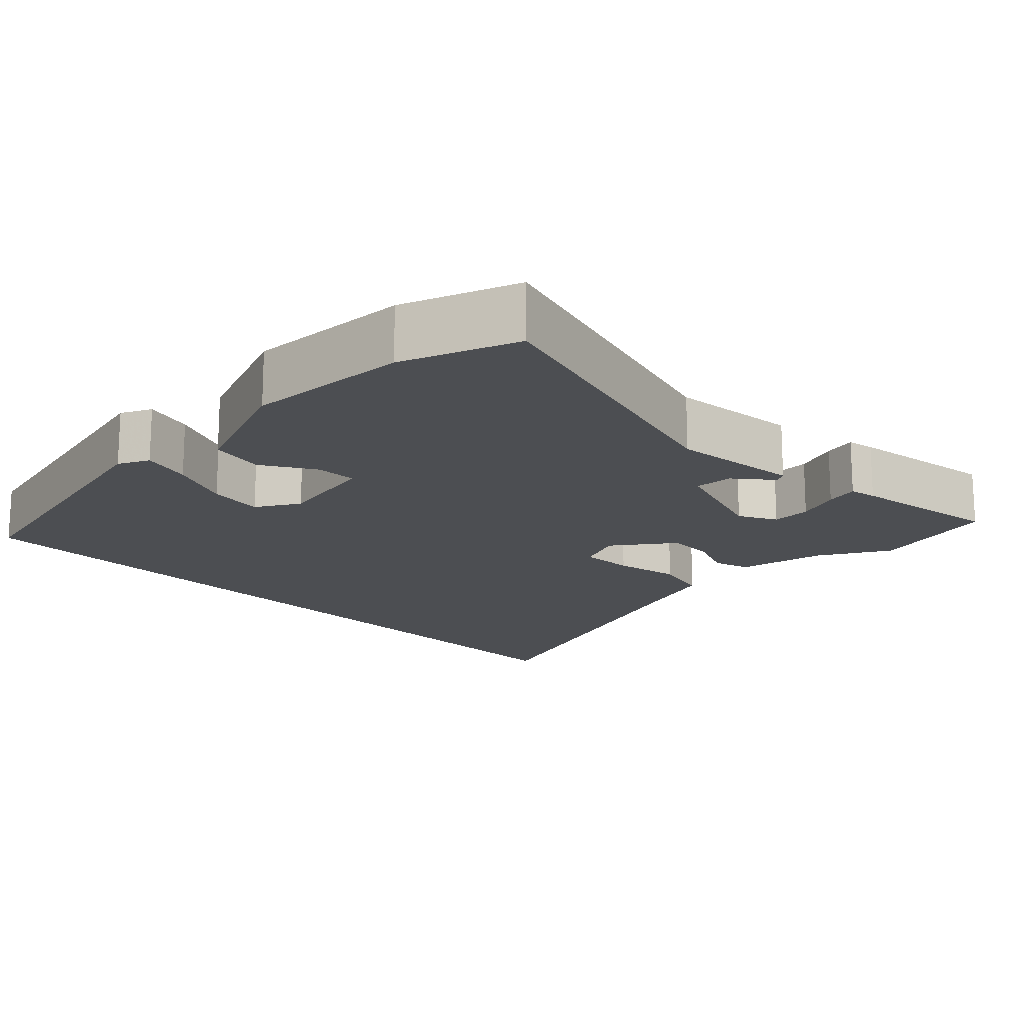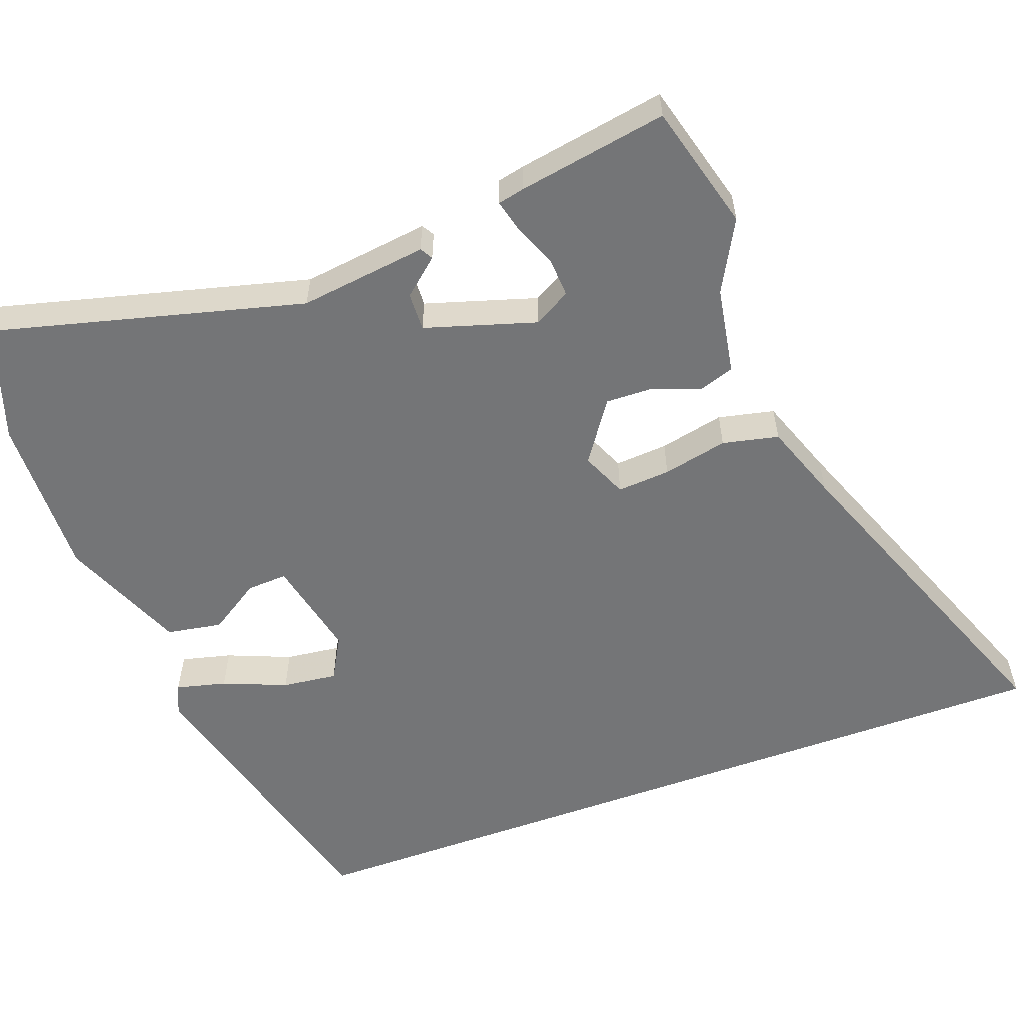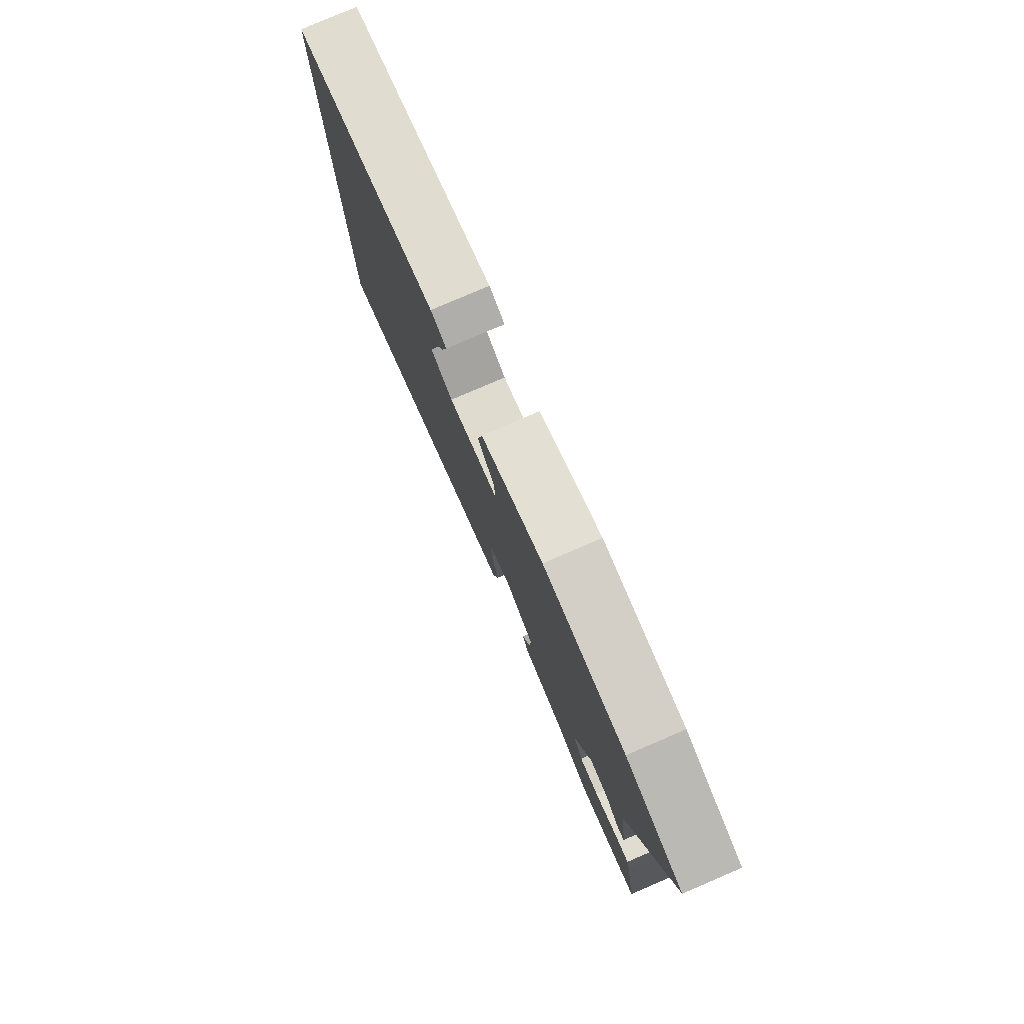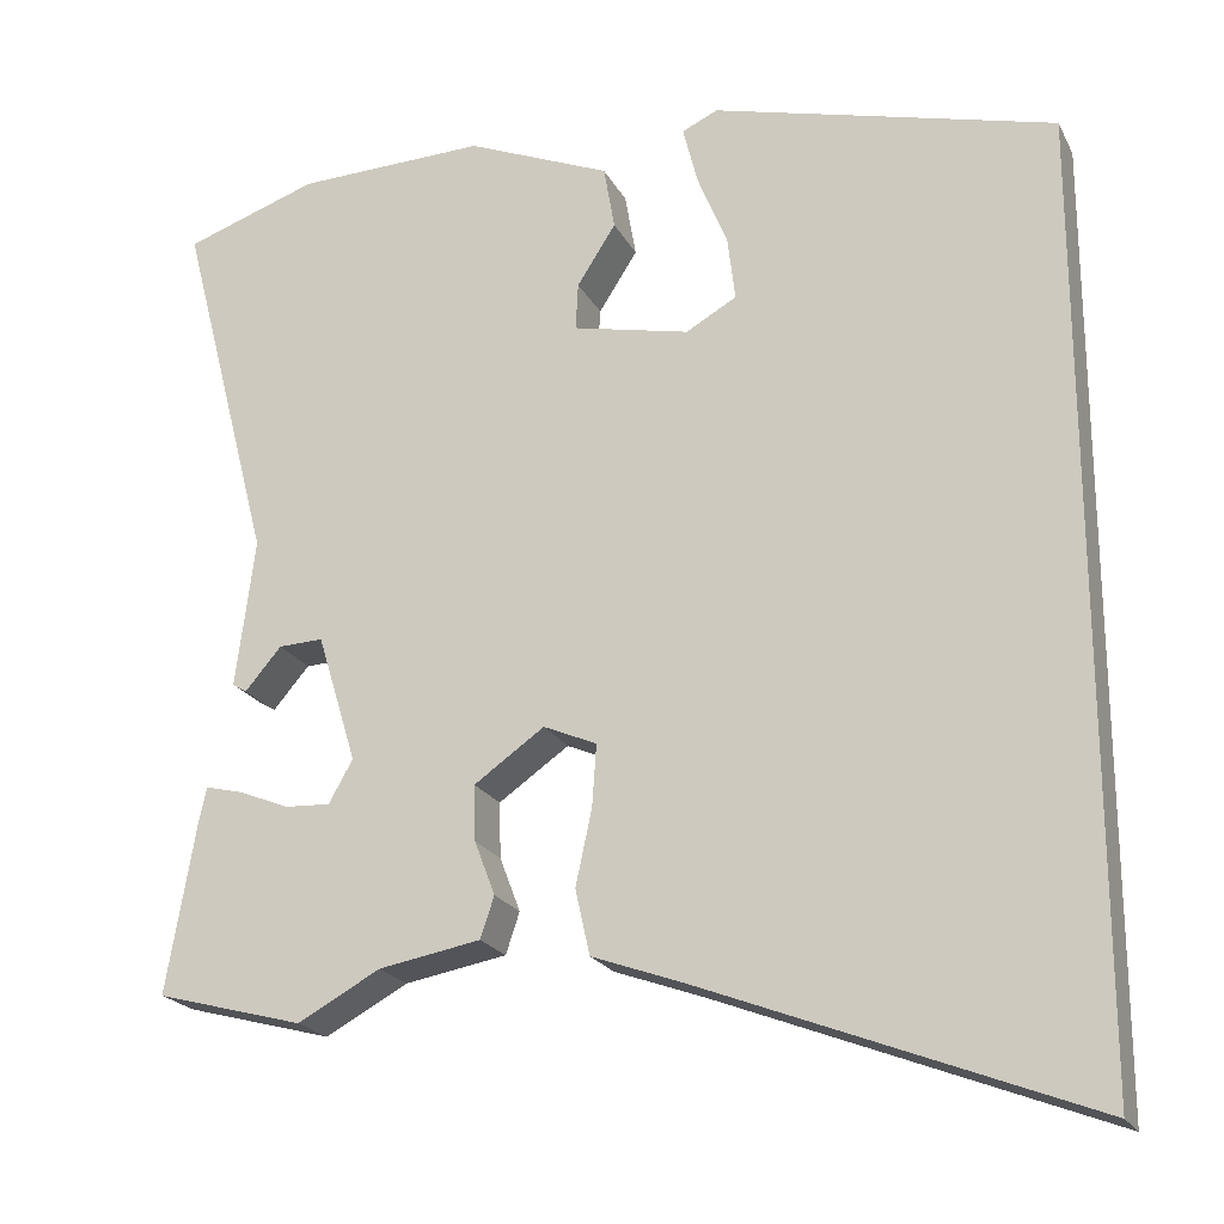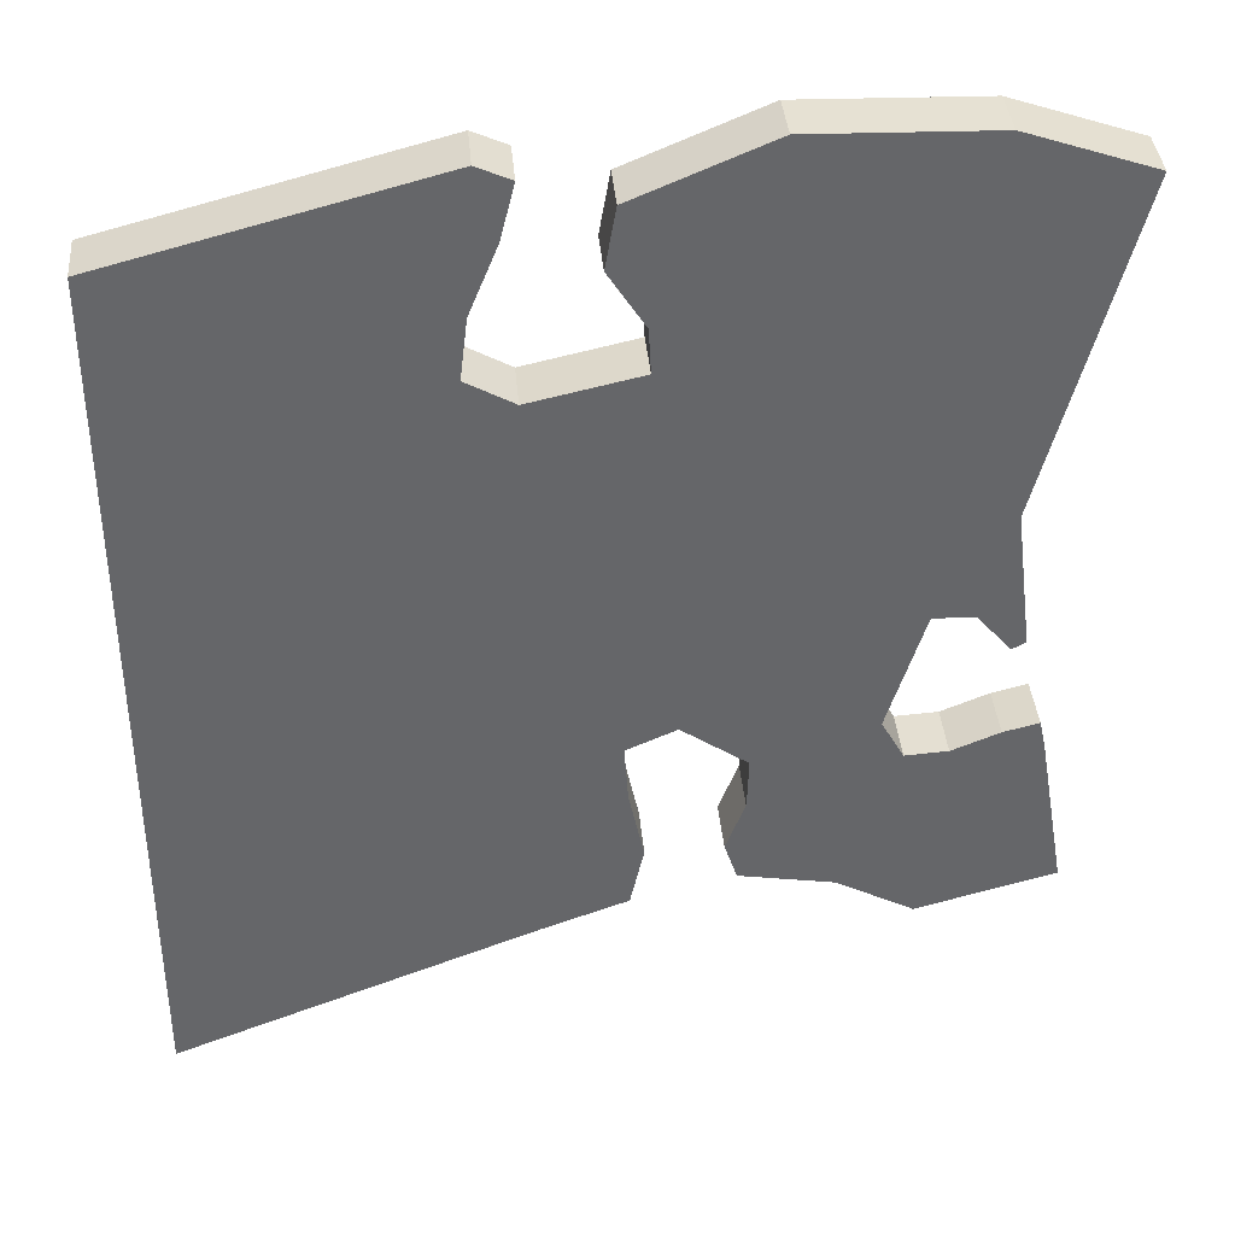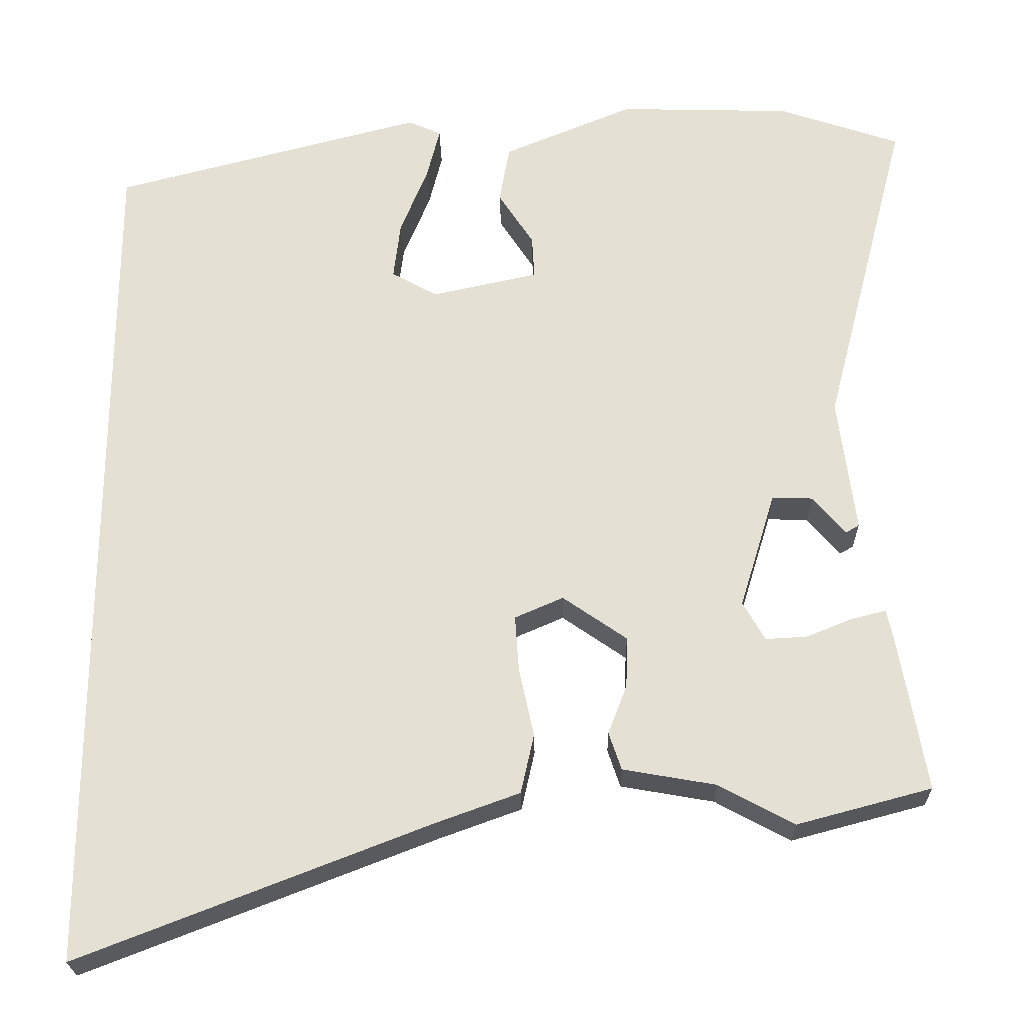
<metadata>
{"format":"obj","ext":"obj","renderer":"f3d","projection":"perspective","resolution":1024,"background":"white","views":[{"elev":-16.7,"azim":43.2,"up":"+Y"},{"elev":-56.5,"azim":110.2,"up":"+Y"},{"elev":79.9,"azim":66.8,"up":"+Z"},{"elev":-21.4,"azim":-158.8,"up":"+Z"},{"elev":38.5,"azim":-5.0,"up":"+Z"},{"elev":-24.3,"azim":1.0,"up":"+Z"}]}
</metadata>
<code>
v 0.429 0.07 0.524
v 0.585 0.07 0.471
v 0.476 0.07 0.052
v 0.498 0.07 -0.122
v 0.481 0.07 -0.132
v 0.439 0.07 -0.083
v 0.387 0.07 -0.081
v 0.341 0.07 -0.231
v 0.369 0.07 -0.281
v 0.422 0.07 -0.278
v 0.481 0.07 -0.254
v 0.525 0.07 -0.243
v 0.533 0.07 -0.279
v 0.568 0.07 -0.482
v 0.396 0.07 -0.528
v 0.3 0.07 -0.476
v 0.181 0.07 -0.455
v 0.165 0.07 -0.407
v 0.189 0.07 -0.344
v 0.191 0.07 -0.279
v 0.109 0.07 -0.222
v 0.047 0.07 -0.249
v 0.052 0.07 -0.321
v 0.071 0.07 -0.409
v 0.054 0.07 -0.485
v -0.051 0.07 -0.523
v -0.5 0.07 -0.697
v -0.5 0.07 0.407
v -0.102 0.07 0.511
v -0.06 0.07 0.492
v -0.077 0.07 0.424
v -0.112 0.07 0.338
v -0.121 0.07 0.263
v -0.062 0.07 0.23
v 0.074 0.07 0.26
v 0.071 0.07 0.315
v 0.026 0.07 0.385
v 0.039 0.07 0.46
v 0.207 0.07 0.53
v 0.429 0 0.524
v 0.585 0 0.471
v 0.476 0 0.052
v 0.498 0 -0.122
v 0.481 0 -0.132
v 0.439 0 -0.083
v 0.387 0 -0.081
v 0.341 0 -0.231
v 0.369 0 -0.281
v 0.422 0 -0.278
v 0.481 0 -0.254
v 0.525 0 -0.243
v 0.533 0 -0.279
v 0.568 0 -0.482
v 0.396 0 -0.528
v 0.3 0 -0.476
v 0.181 0 -0.455
v 0.165 0 -0.407
v 0.189 0 -0.344
v 0.191 0 -0.279
v 0.109 0 -0.222
v 0.047 0 -0.249
v 0.052 0 -0.321
v 0.071 0 -0.409
v 0.054 0 -0.485
v -0.051 0 -0.523
v -0.5 0 -0.697
v -0.5 0 0.407
v -0.102 0 0.511
v -0.06 0 0.492
v -0.077 0 0.424
v -0.112 0 0.338
v -0.121 0 0.263
v -0.062 0 0.23
v 0.074 0 0.26
v 0.071 0 0.315
v 0.026 0 0.385
v 0.039 0 0.46
v 0.207 0 0.53
f 36 37 38 39
f 35 36 39 1
f 29 30 31 32
f 29 32 33
f 28 29 33
f 26 27 28 33
f 23 24 25 26
f 22 23 26 33
f 21 22 33 34
f 16 17 18 19
f 16 19 20
f 15 16 20
f 14 15 20
f 10 11 12 13
f 9 10 13 14
f 3 4 5 6
f 3 6 7
f 35 1 2 3
f 35 3 7
f 34 35 7 8
f 21 34 8 9
f 9 14 20 21
f 78 77 76 75
f 40 78 75 74
f 71 70 69 68
f 72 71 68
f 72 68 67
f 72 67 66 65
f 65 64 63 62
f 72 65 62 61
f 73 72 61 60
f 58 57 56 55
f 59 58 55
f 59 55 54
f 59 54 53
f 52 51 50 49
f 53 52 49 48
f 45 44 43 42
f 46 45 42
f 42 41 40 74
f 46 42 74
f 47 46 74 73
f 48 47 73 60
f 60 59 53 48
f 1 40 41 2
f 2 41 42 3
f 3 42 43 4
f 4 43 44 5
f 5 44 45 6
f 6 45 46 7
f 7 46 47 8
f 8 47 48 9
f 9 48 49 10
f 10 49 50 11
f 11 50 51 12
f 12 51 52 13
f 13 52 53 14
f 14 53 54 15
f 15 54 55 16
f 16 55 56 17
f 17 56 57 18
f 18 57 58 19
f 19 58 59 20
f 20 59 60 21
f 21 60 61 22
f 22 61 62 23
f 23 62 63 24
f 24 63 64 25
f 25 64 65 26
f 26 65 66 27
f 27 66 67 28
f 28 67 68 29
f 29 68 69 30
f 30 69 70 31
f 31 70 71 32
f 32 71 72 33
f 33 72 73 34
f 34 73 74 35
f 35 74 75 36
f 36 75 76 37
f 37 76 77 38
f 38 77 78 39
f 39 78 40 1

</code>
